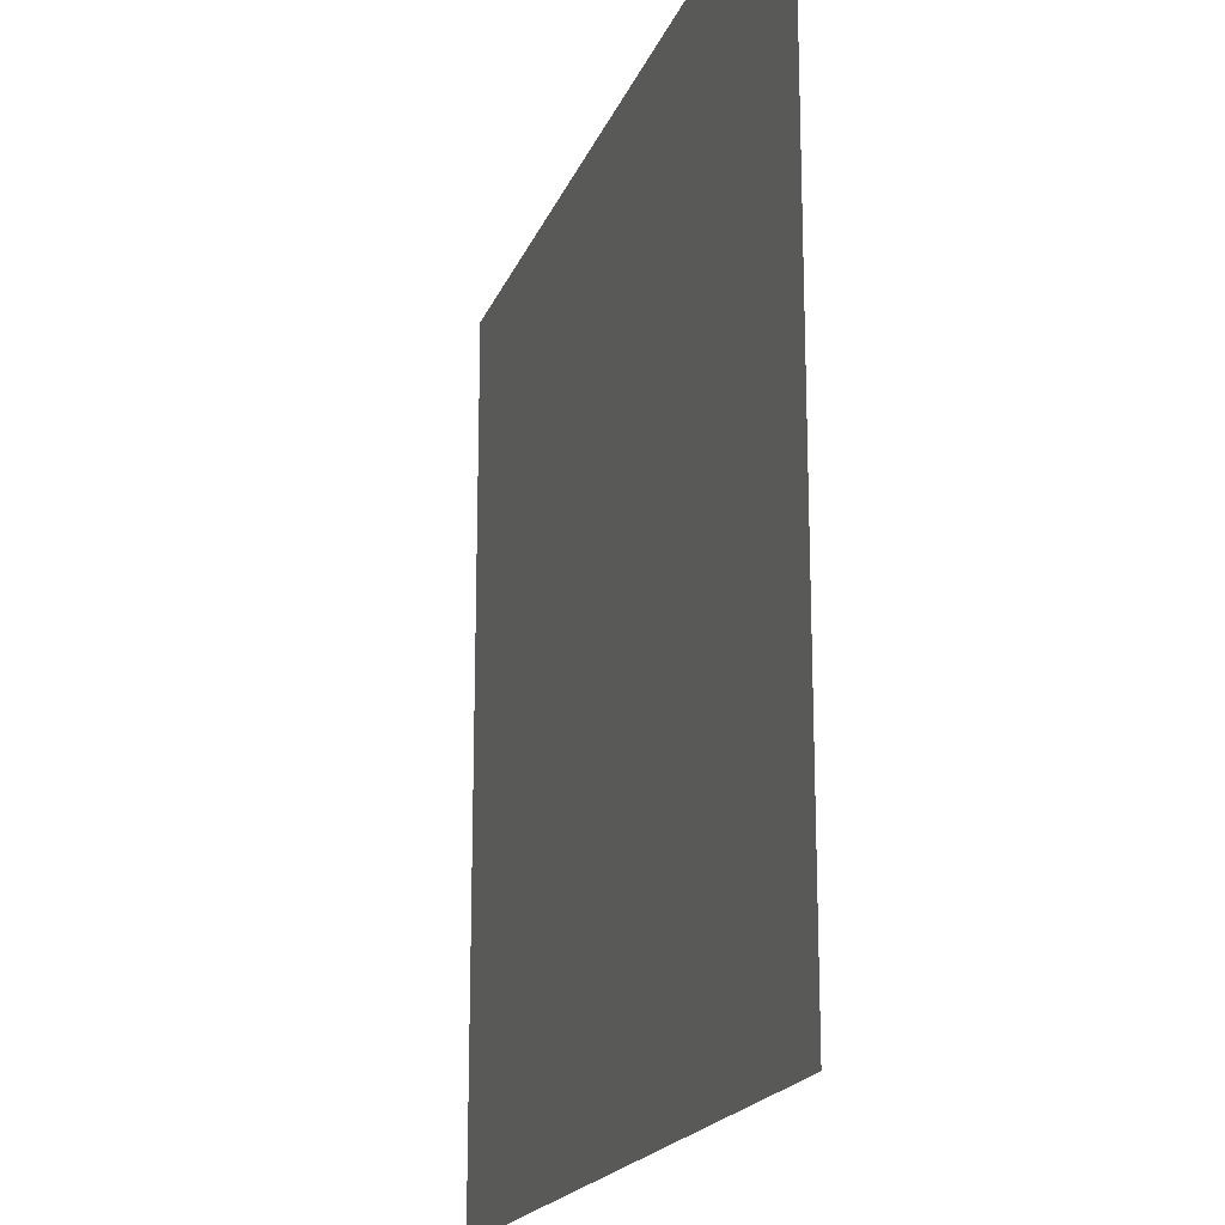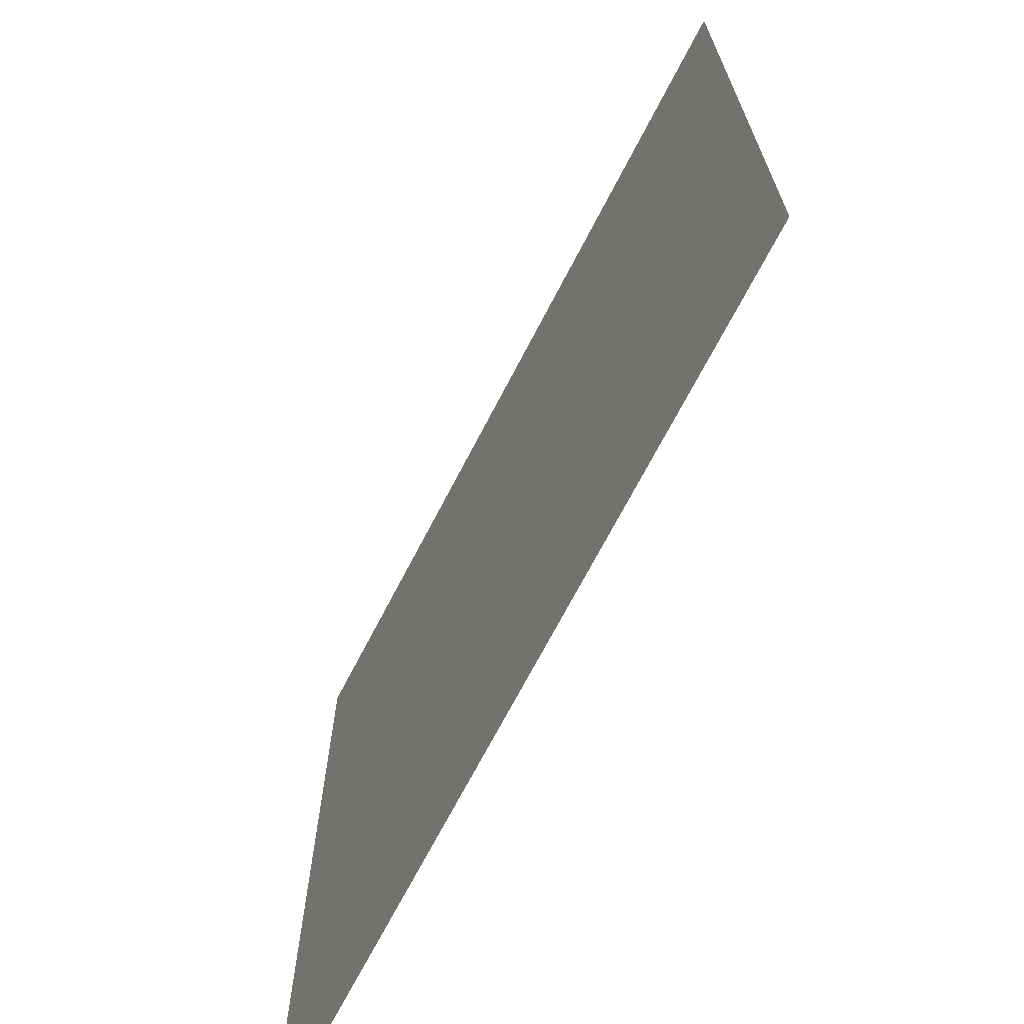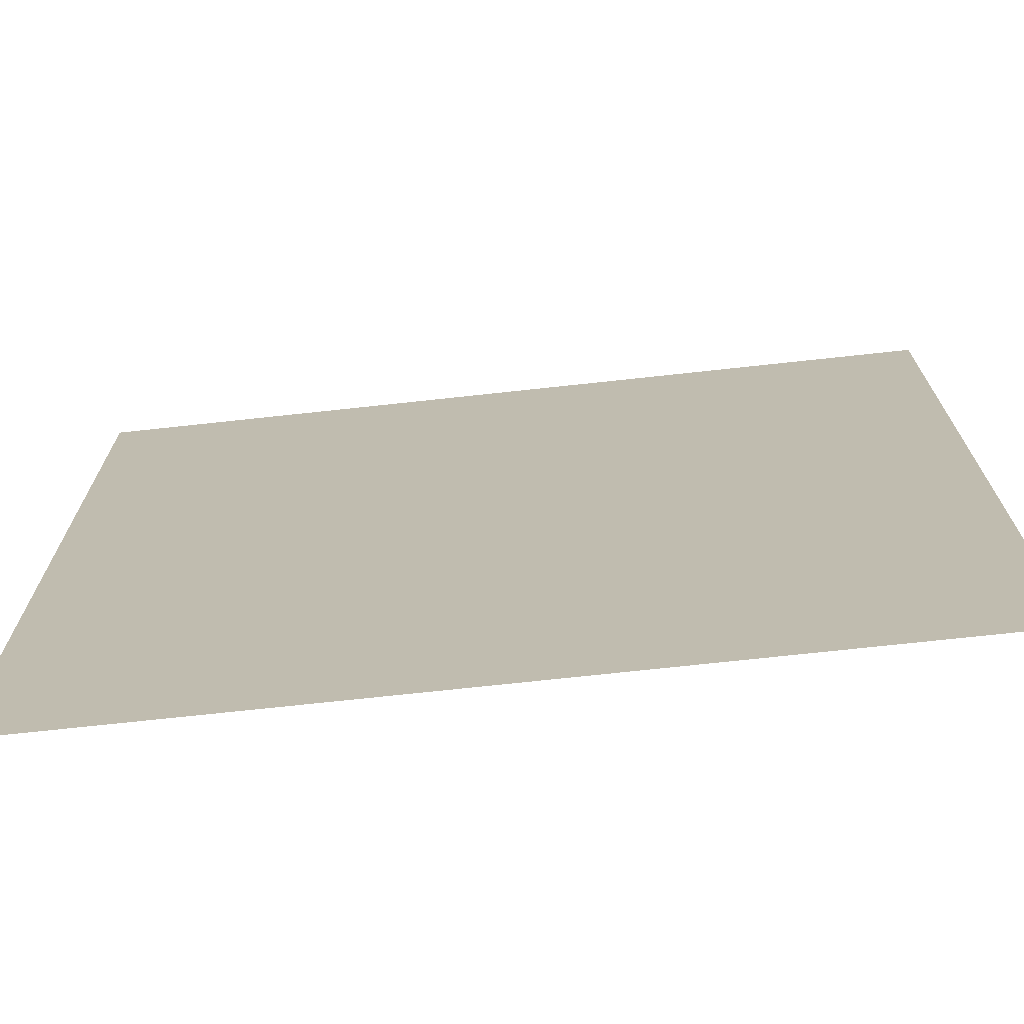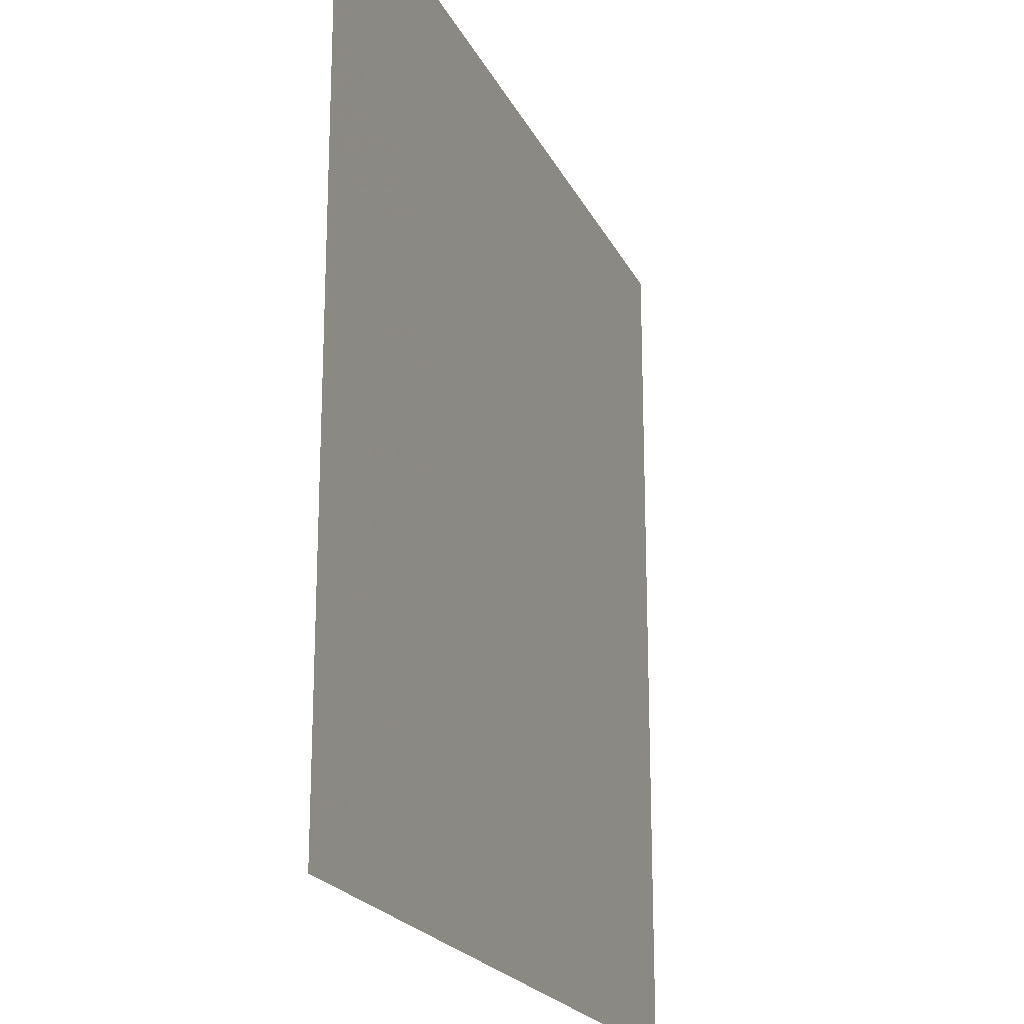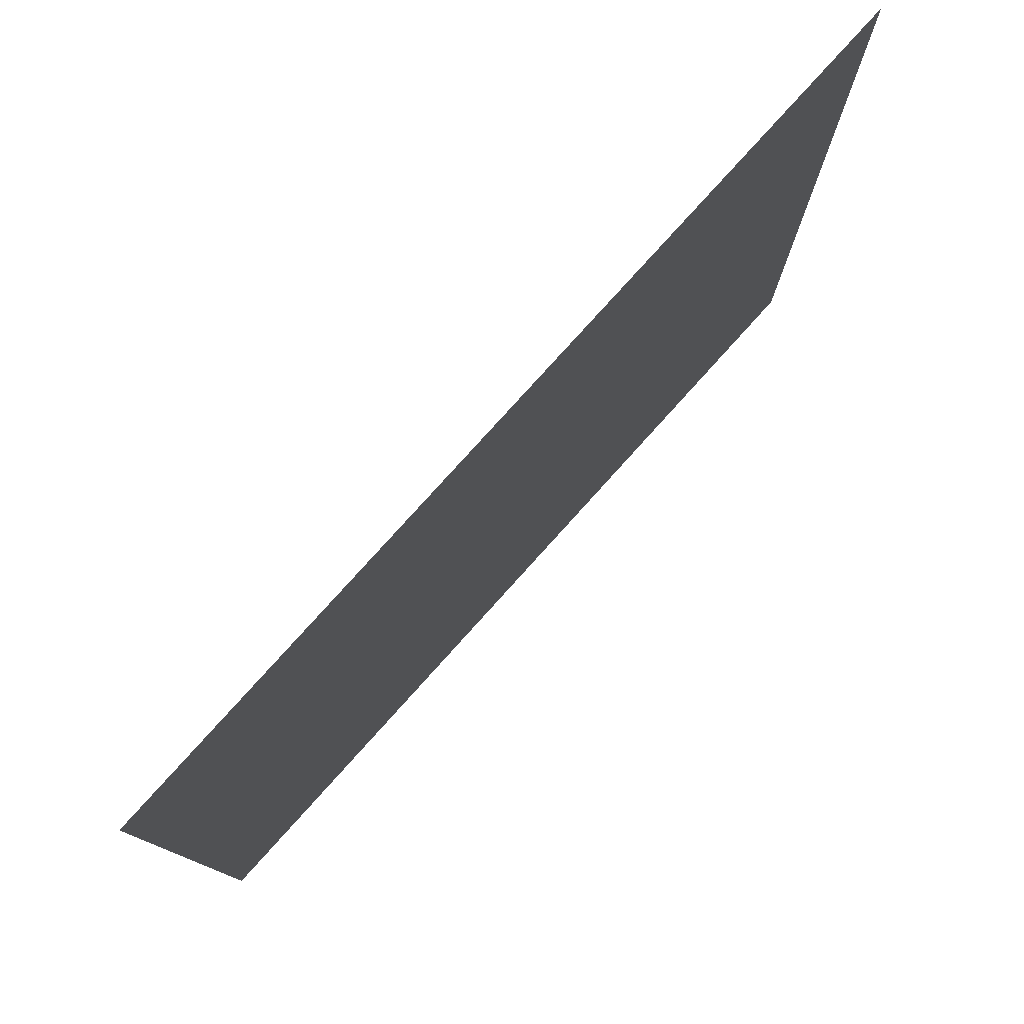
<metadata>
{"format":"obj","ext":"obj","renderer":"f3d","projection":"perspective","resolution":1024,"background":"white","views":[{"elev":-18.8,"azim":73.1,"up":"+Y"},{"elev":-69.9,"azim":-117.4,"up":"+Y"},{"elev":-72.3,"azim":-173.8,"up":"+Y"},{"elev":-20.8,"azim":109.8,"up":"+Y"},{"elev":79.3,"azim":132.1,"up":"+Y"}]}
</metadata>
<code>
v 1662 -3151 87.88
v 1662 -3142 87.88
v 1662 -3134 87.88
v 1662 -3126 87.88
v 1670 -3151 87.88
v 1670 -3142 87.88
v 1670 -3134 87.88
v 1670 -3126 87.88
v 1678 -3151 87.88
v 1678 -3142 87.88
v 1678 -3134 87.88
v 1678 -3126 87.88
v 1687 -3151 87.88
v 1687 -3142 87.88
v 1687 -3134 87.88
v 1687 -3126 87.88
f 1 2 6
f 1 6 5
f 2 3 7
f 2 7 6
f 3 4 8
f 3 8 7
f 5 6 10
f 5 10 9
f 6 7 11
f 6 11 10
f 7 8 12
f 7 12 11
f 9 10 14
f 9 14 13
f 10 11 15
f 10 15 14
f 11 12 16
f 11 16 15

</code>
